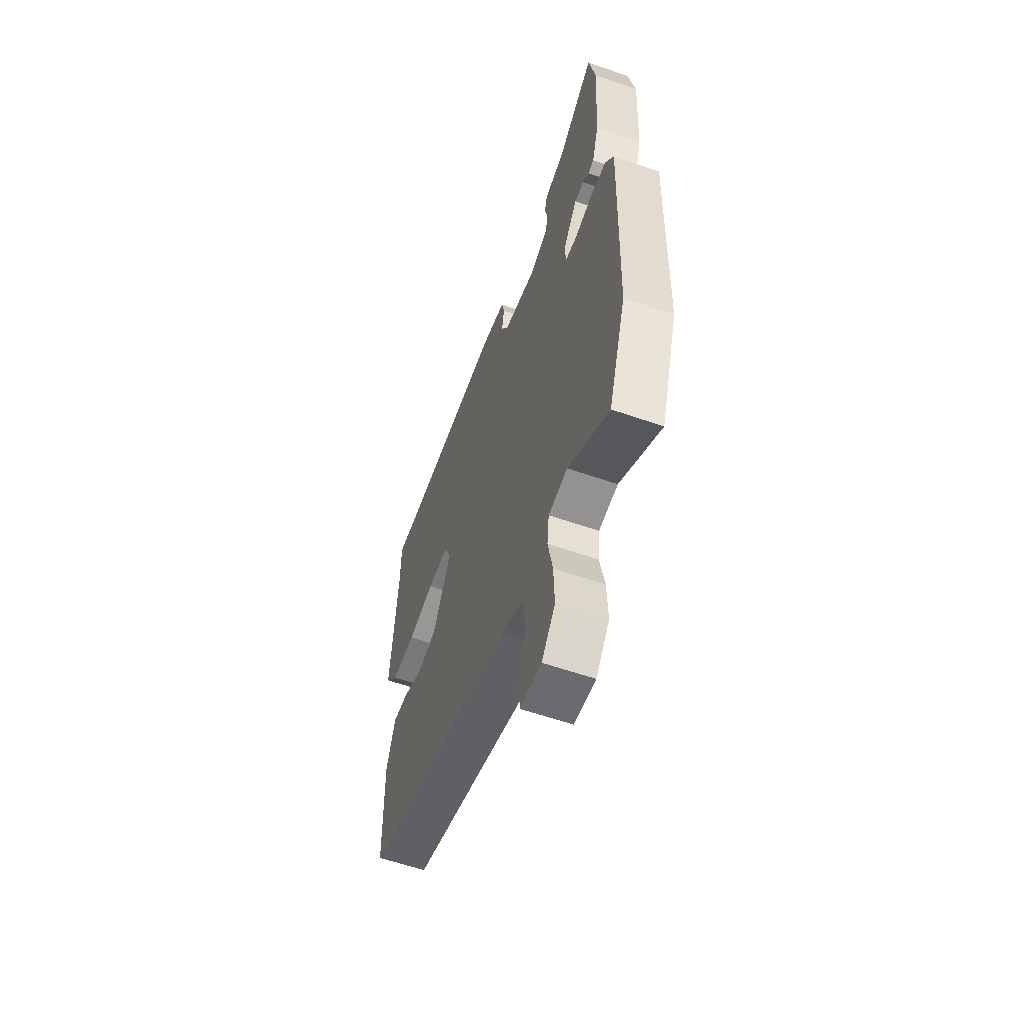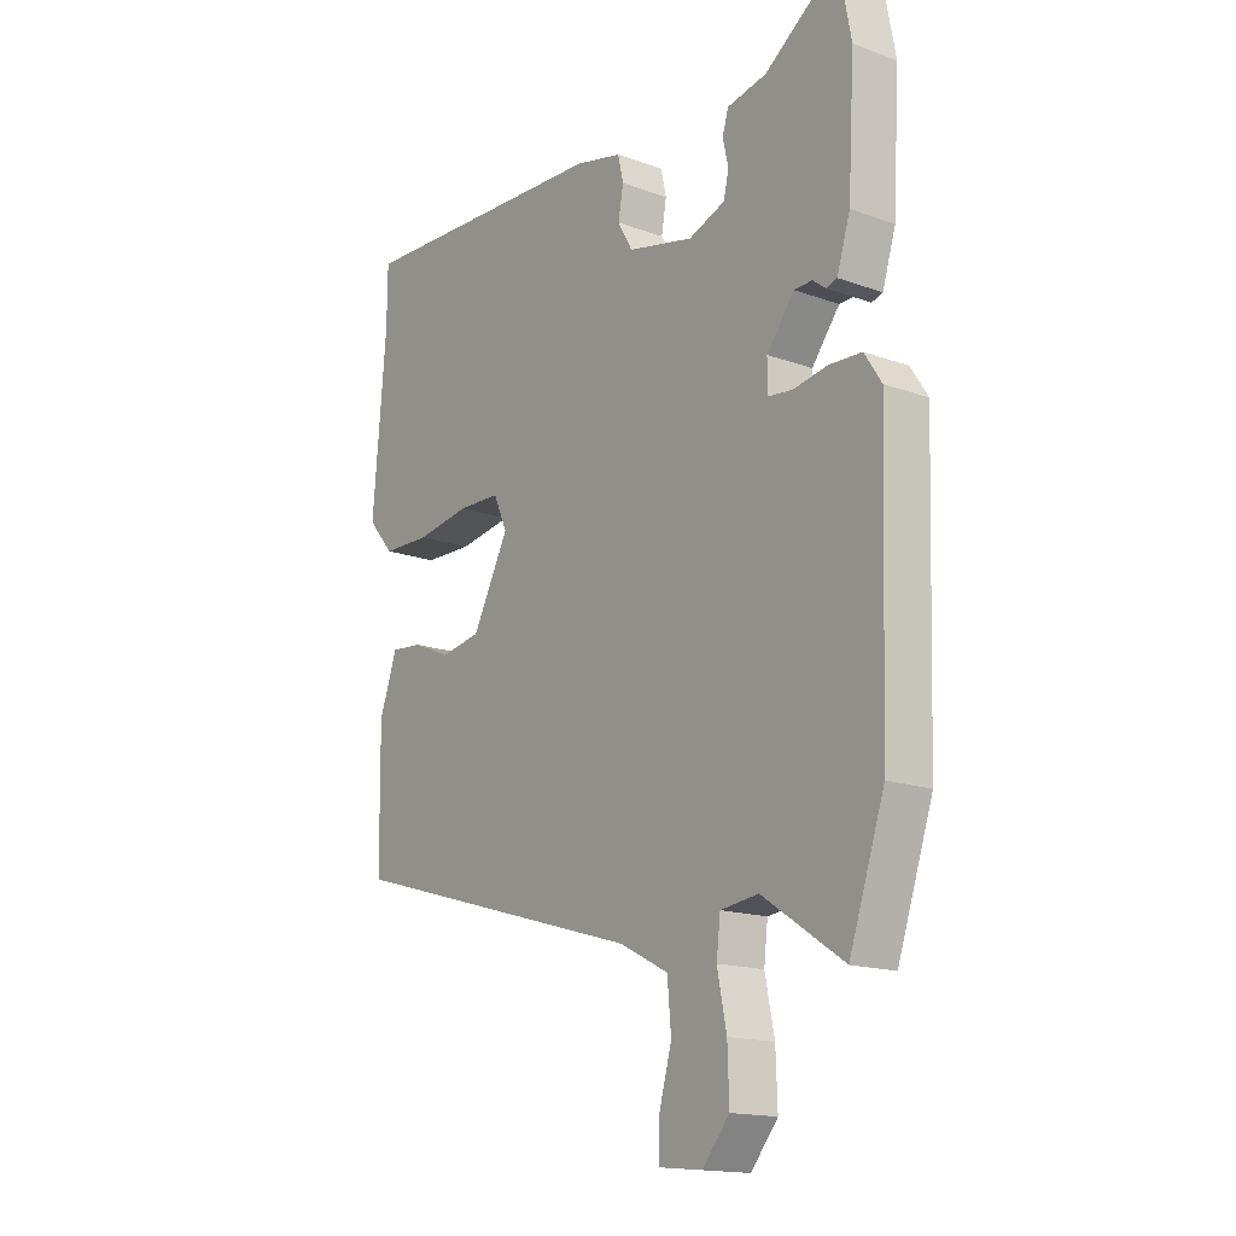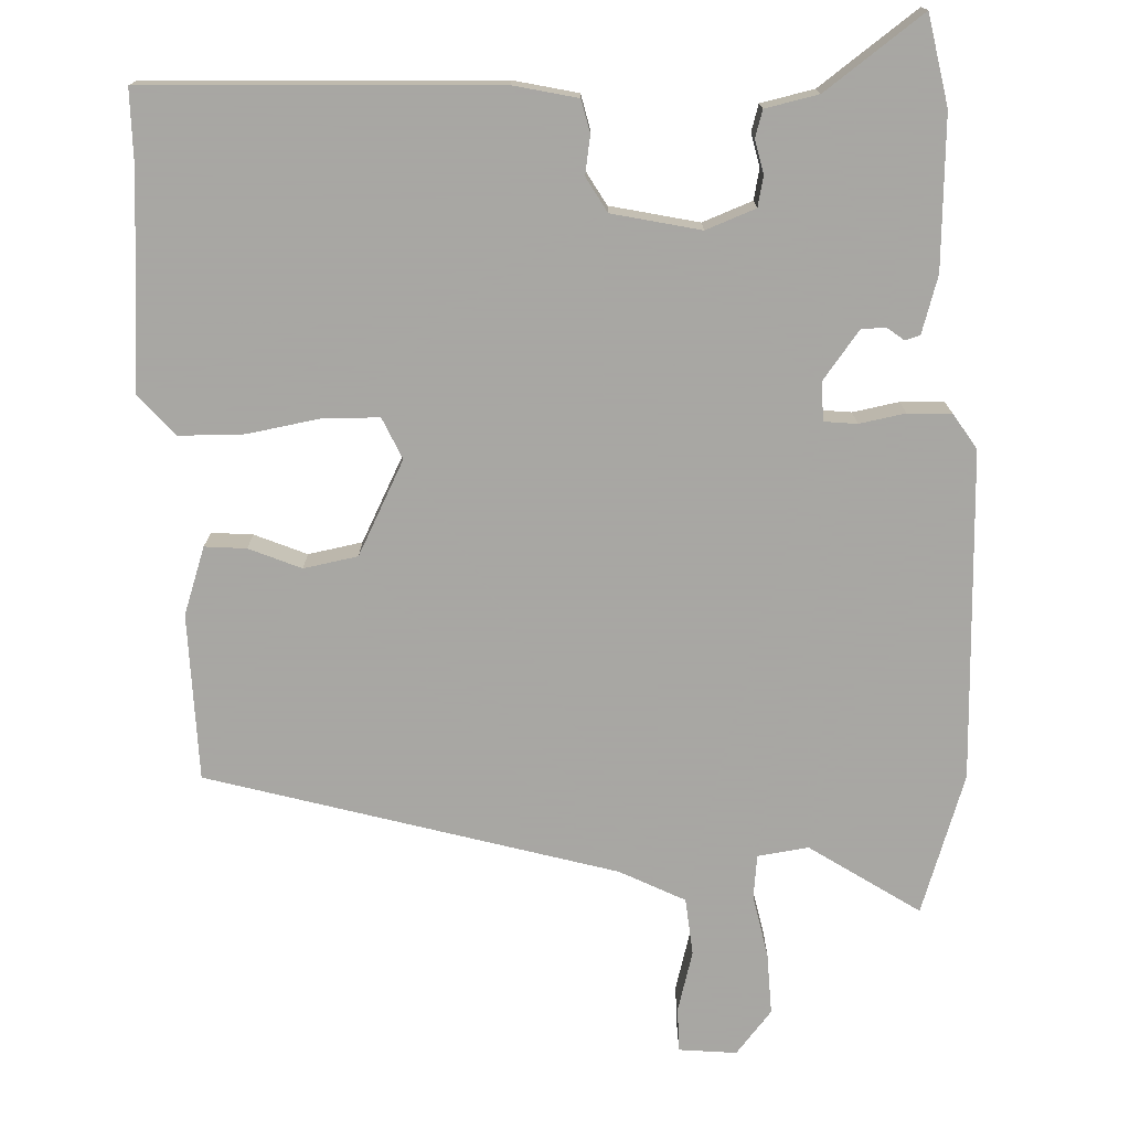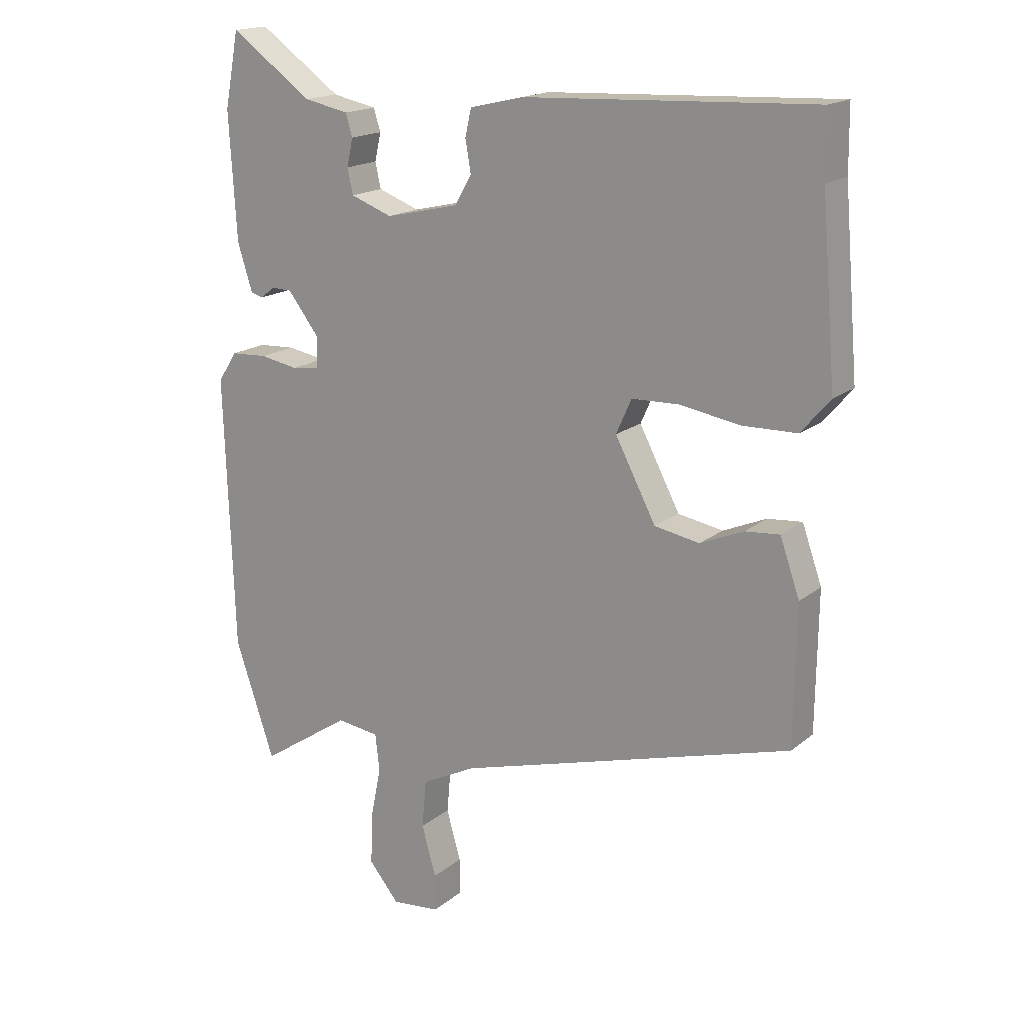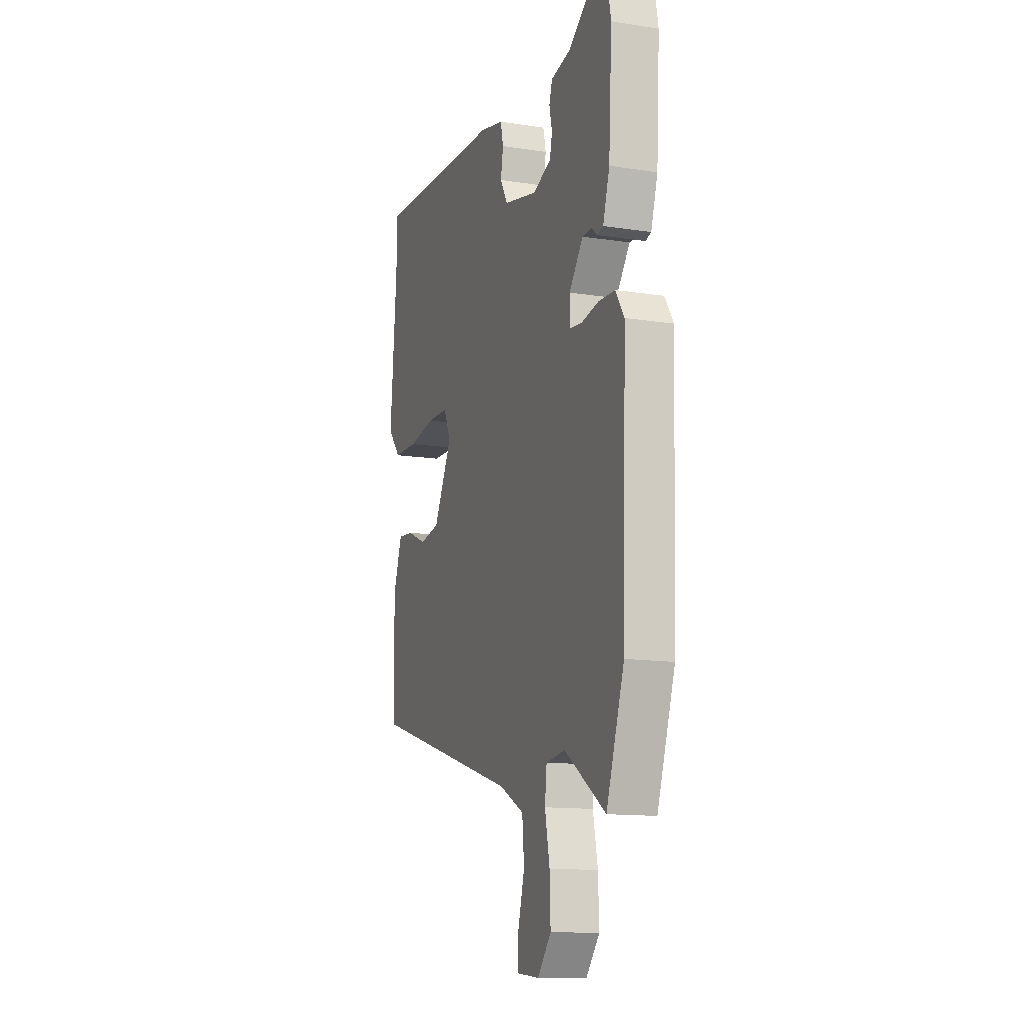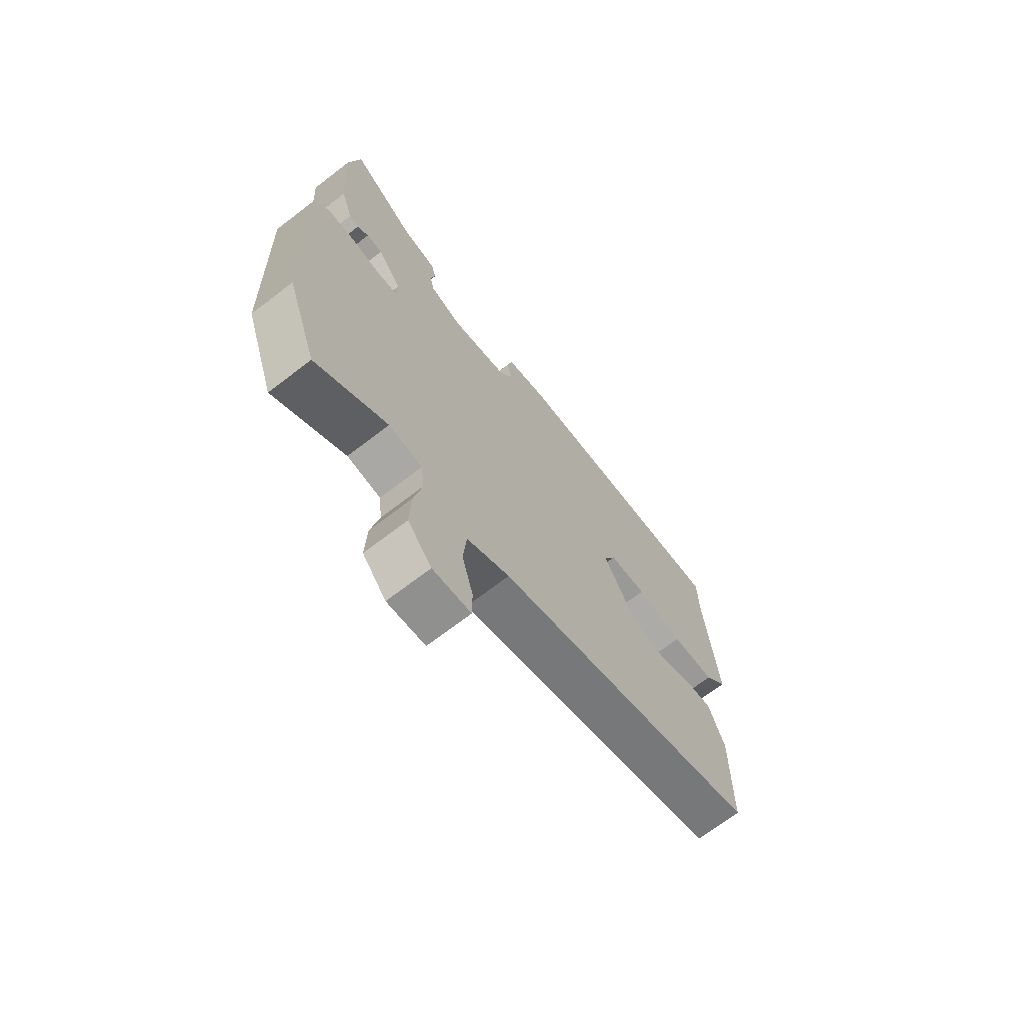
<metadata>
{"format":"obj","ext":"obj","renderer":"f3d","projection":"perspective","resolution":1024,"background":"white","views":[{"elev":-59.2,"azim":70.3,"up":"+Z"},{"elev":-16.1,"azim":53.1,"up":"+Z"},{"elev":-74.4,"azim":2.6,"up":"+Y"},{"elev":17.3,"azim":-146.9,"up":"+Z"},{"elev":-13.0,"azim":70.4,"up":"+Z"},{"elev":-69.9,"azim":127.5,"up":"+Z"}]}
</metadata>
<code>
v 0.485 0.07 0.581
v 0.508 0.07 0.46
v 0.496 0.07 0.256
v 0.472 0.07 0.179
v 0.452 0.07 0.173
v 0.429 0.07 0.191
v 0.396 0.07 0.19
v 0.346 0.07 0.125
v 0.347 0.07 0.073
v 0.391 0.07 0.068
v 0.453 0.07 0.079
v 0.512 0.07 0.076
v 0.543 0.07 0.028
v 0.528 0.07 -0.417
v 0.464 0.07 -0.606
v 0.317 0.07 -0.508
v 0.248 0.07 -0.517
v 0.241 0.07 -0.577
v 0.258 0.07 -0.661
v 0.261 0.07 -0.745
v 0.212 0.07 -0.804
v 0.134 0.07 -0.796
v 0.134 0.07 -0.736
v 0.157 0.07 -0.654
v 0.15 0.07 -0.576
v 0.062 0.07 -0.531
v -0.485 0.07 -0.372
v -0.488 0.07 -0.147
v -0.456 0.07 -0.056
v -0.4 0.07 -0.061
v -0.33 0.07 -0.091
v -0.257 0.07 -0.078
v -0.191 0.07 0.048
v -0.216 0.07 0.104
v -0.293 0.07 0.106
v -0.39 0.07 0.09
v -0.478 0.07 0.092
v -0.525 0.07 0.147
v -0.501 0.07 0.433
v -0.5 0.07 0.535
v -0.03 0.07 0.514
v 0.056 0.07 0.494
v 0.066 0.07 0.45
v 0.057 0.07 0.398
v 0.084 0.07 0.351
v 0.203 0.07 0.324
v 0.27 0.07 0.349
v 0.279 0.07 0.39
v 0.269 0.07 0.435
v 0.28 0.07 0.471
v 0.352 0.07 0.486
v 0.485 0 0.581
v 0.508 0 0.46
v 0.496 0 0.256
v 0.472 0 0.179
v 0.452 0 0.173
v 0.429 0 0.191
v 0.396 0 0.19
v 0.346 0 0.125
v 0.347 0 0.073
v 0.391 0 0.068
v 0.453 0 0.079
v 0.512 0 0.076
v 0.543 0 0.028
v 0.528 0 -0.417
v 0.464 0 -0.606
v 0.317 0 -0.508
v 0.248 0 -0.517
v 0.241 0 -0.577
v 0.258 0 -0.661
v 0.261 0 -0.745
v 0.212 0 -0.804
v 0.134 0 -0.796
v 0.134 0 -0.736
v 0.157 0 -0.654
v 0.15 0 -0.576
v 0.062 0 -0.531
v -0.485 0 -0.372
v -0.488 0 -0.147
v -0.456 0 -0.056
v -0.4 0 -0.061
v -0.33 0 -0.091
v -0.257 0 -0.078
v -0.191 0 0.048
v -0.216 0 0.104
v -0.293 0 0.106
v -0.39 0 0.09
v -0.478 0 0.092
v -0.525 0 0.147
v -0.501 0 0.433
v -0.5 0 0.535
v -0.03 0 0.514
v 0.056 0 0.494
v 0.066 0 0.45
v 0.057 0 0.398
v 0.084 0 0.351
v 0.203 0 0.324
v 0.27 0 0.349
v 0.279 0 0.39
v 0.269 0 0.435
v 0.28 0 0.471
v 0.352 0 0.486
f 48 49 50 51
f 4 5 6
f 3 4 6
f 2 3 6
f 1 2 6
f 51 1 6
f 48 51 6
f 47 48 6
f 46 47 6 7
f 45 46 7 8
f 42 43 44
f 41 42 44
f 40 41 44
f 39 40 44
f 39 44 45
f 38 39 45
f 37 38 45
f 36 37 45
f 35 36 45
f 34 35 45 8
f 29 30 31
f 28 29 31
f 27 28 31
f 26 27 31
f 25 26 31 32
f 22 23 24
f 21 22 24
f 20 21 24
f 19 20 24
f 18 19 24
f 17 18 24 25
f 14 15 16
f 13 14 16
f 12 13 16
f 11 12 16
f 10 11 16
f 9 10 16 17
f 9 17 25
f 8 9 25
f 34 8 25
f 33 34 25
f 25 32 33
f 102 101 100 99
f 57 56 55
f 57 55 54
f 57 54 53
f 57 53 52
f 57 52 102
f 57 102 99
f 57 99 98
f 58 57 98 97
f 59 58 97 96
f 95 94 93
f 95 93 92
f 95 92 91
f 95 91 90
f 96 95 90
f 96 90 89
f 96 89 88
f 96 88 87
f 96 87 86
f 59 96 86 85
f 82 81 80
f 82 80 79
f 82 79 78
f 82 78 77
f 83 82 77 76
f 75 74 73
f 75 73 72
f 75 72 71
f 75 71 70
f 75 70 69
f 76 75 69 68
f 67 66 65
f 67 65 64
f 67 64 63
f 67 63 62
f 67 62 61
f 68 67 61 60
f 76 68 60
f 76 60 59
f 76 59 85
f 76 85 84
f 84 83 76
f 1 52 53 2
f 2 53 54 3
f 3 54 55 4
f 4 55 56 5
f 5 56 57 6
f 6 57 58 7
f 7 58 59 8
f 8 59 60 9
f 9 60 61 10
f 10 61 62 11
f 11 62 63 12
f 12 63 64 13
f 13 64 65 14
f 14 65 66 15
f 15 66 67 16
f 16 67 68 17
f 17 68 69 18
f 18 69 70 19
f 19 70 71 20
f 20 71 72 21
f 21 72 73 22
f 22 73 74 23
f 23 74 75 24
f 24 75 76 25
f 25 76 77 26
f 26 77 78 27
f 27 78 79 28
f 28 79 80 29
f 29 80 81 30
f 30 81 82 31
f 31 82 83 32
f 32 83 84 33
f 33 84 85 34
f 34 85 86 35
f 35 86 87 36
f 36 87 88 37
f 37 88 89 38
f 38 89 90 39
f 39 90 91 40
f 40 91 92 41
f 41 92 93 42
f 42 93 94 43
f 43 94 95 44
f 44 95 96 45
f 45 96 97 46
f 46 97 98 47
f 47 98 99 48
f 48 99 100 49
f 49 100 101 50
f 50 101 102 51
f 51 102 52 1

</code>
